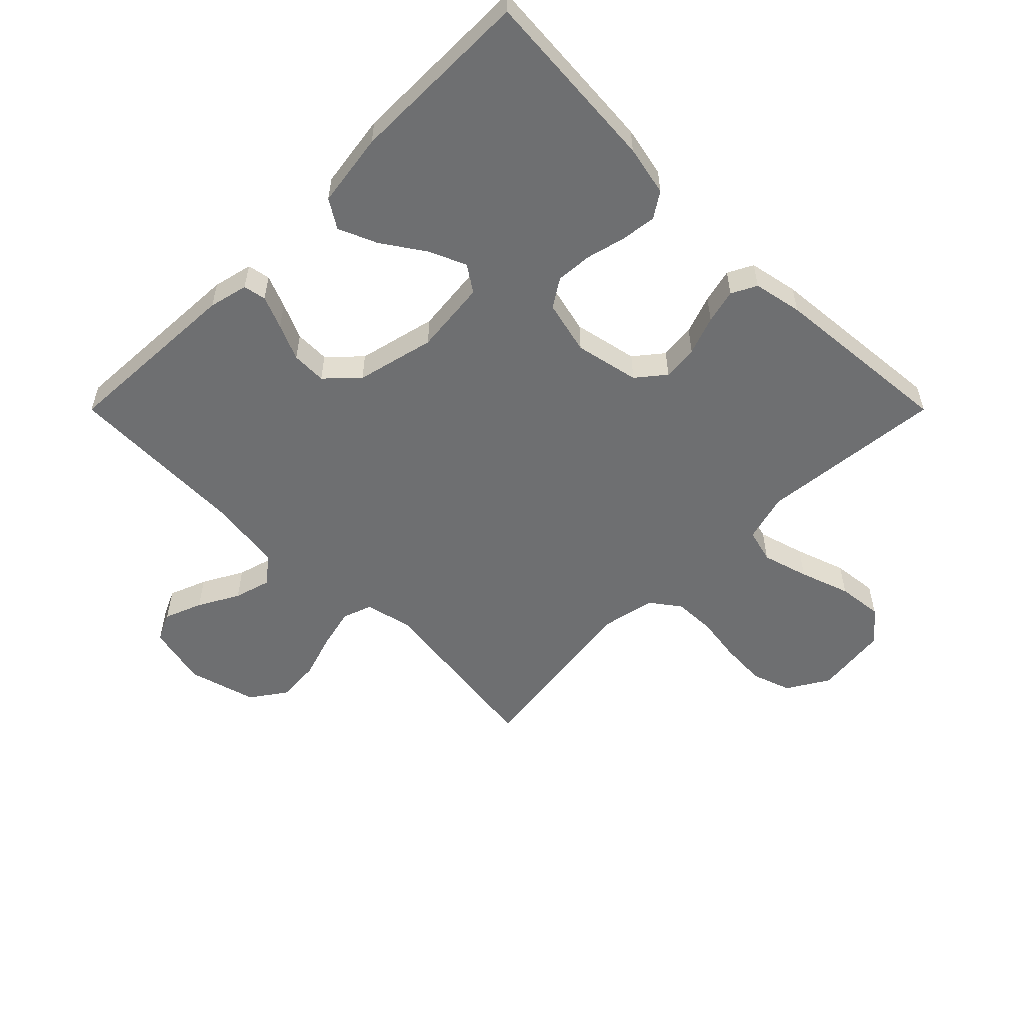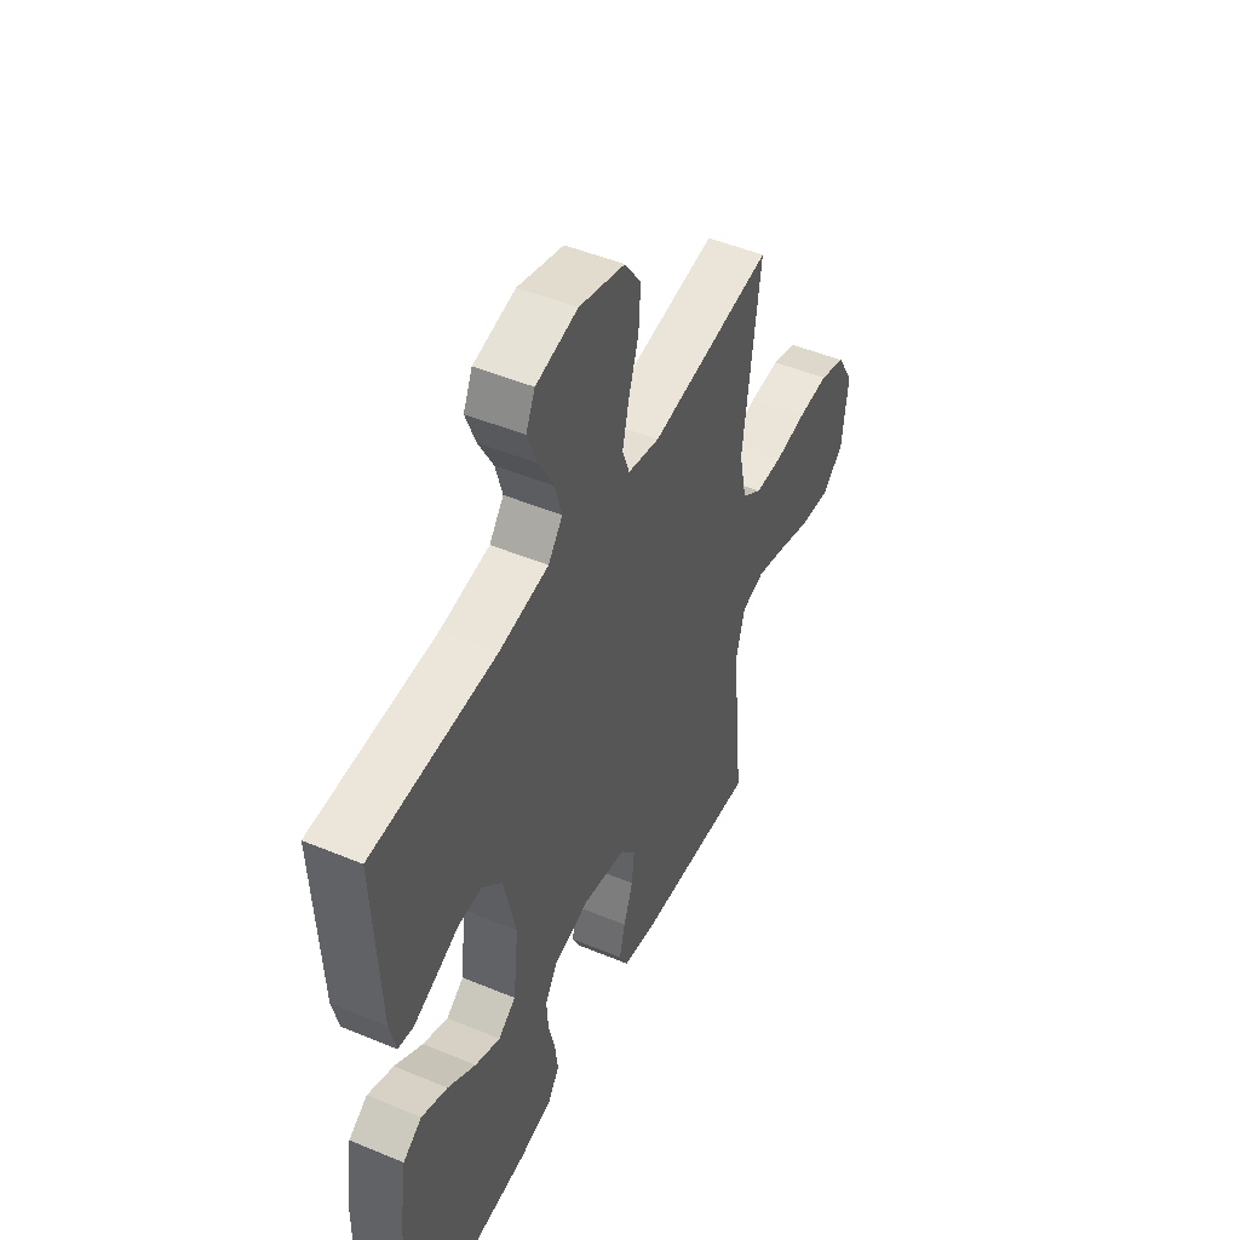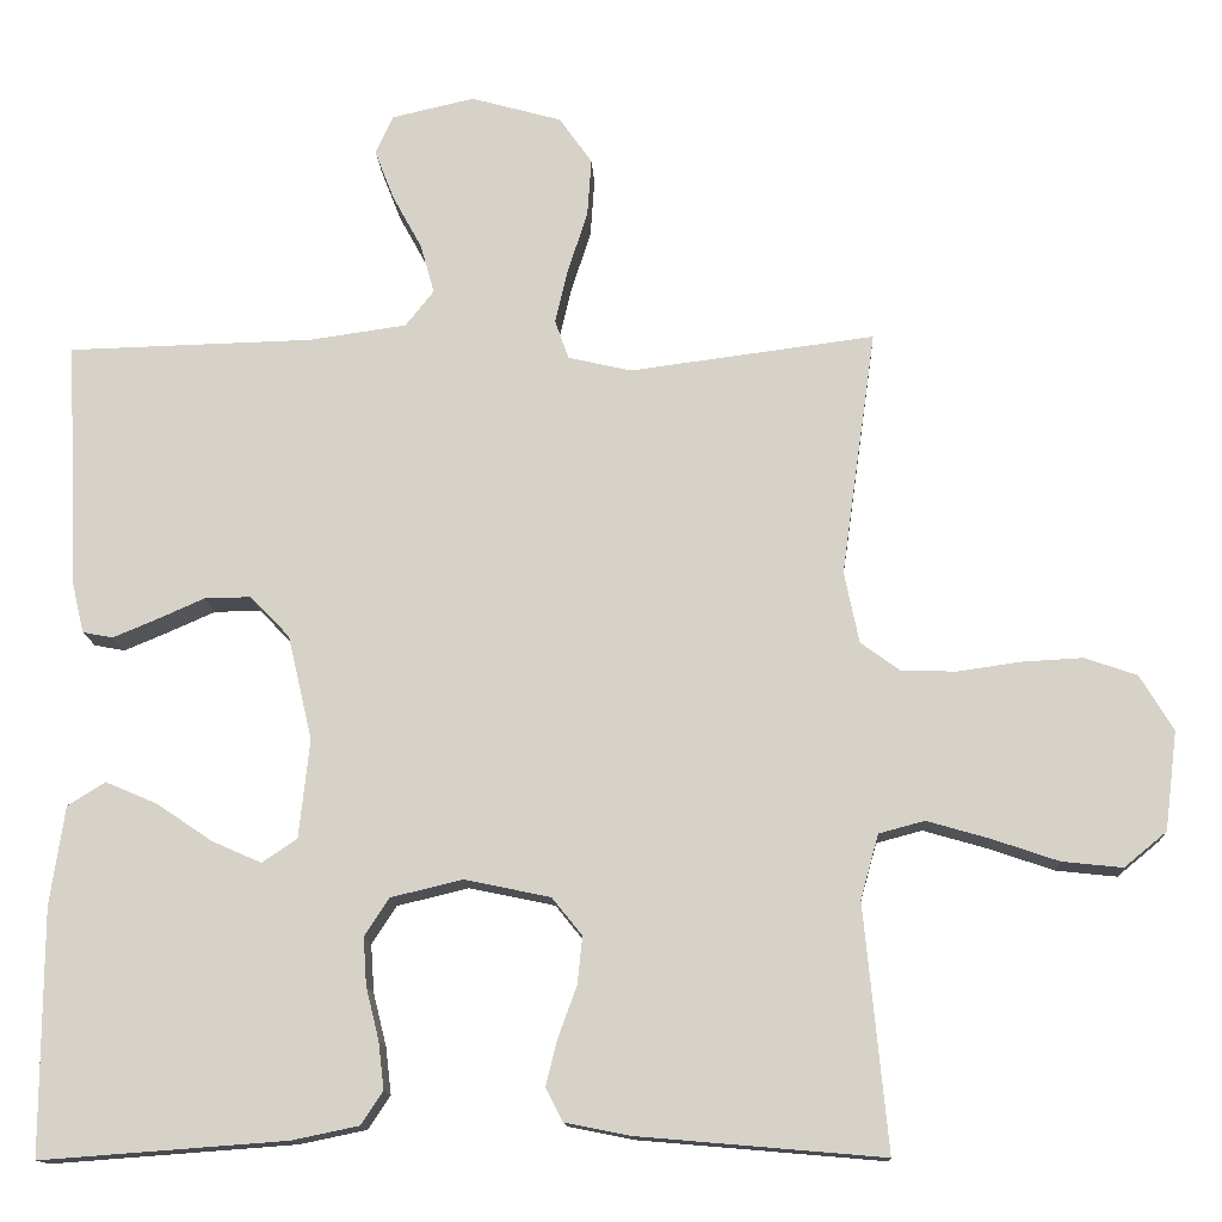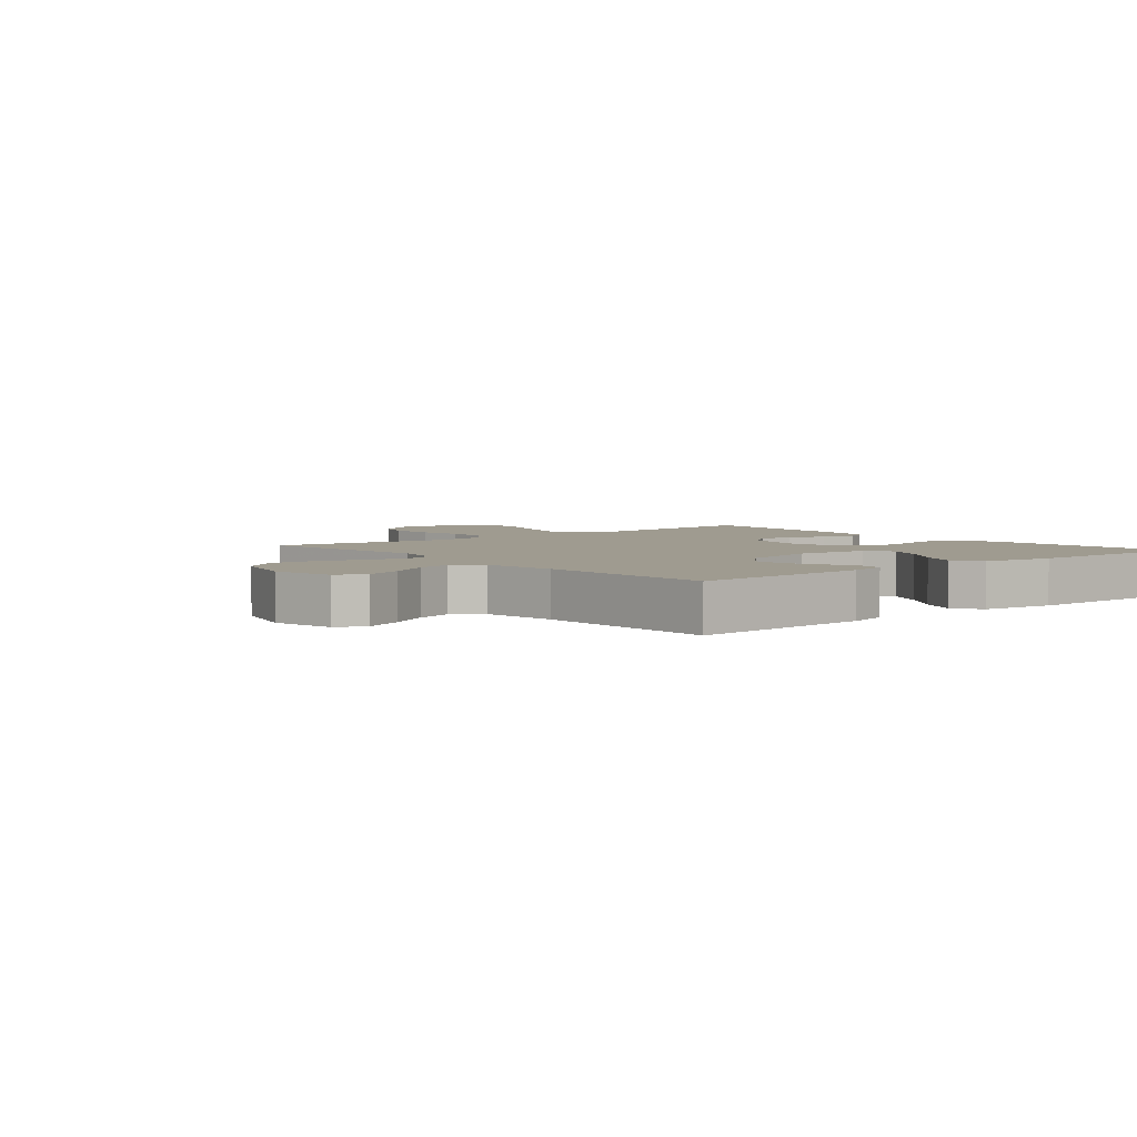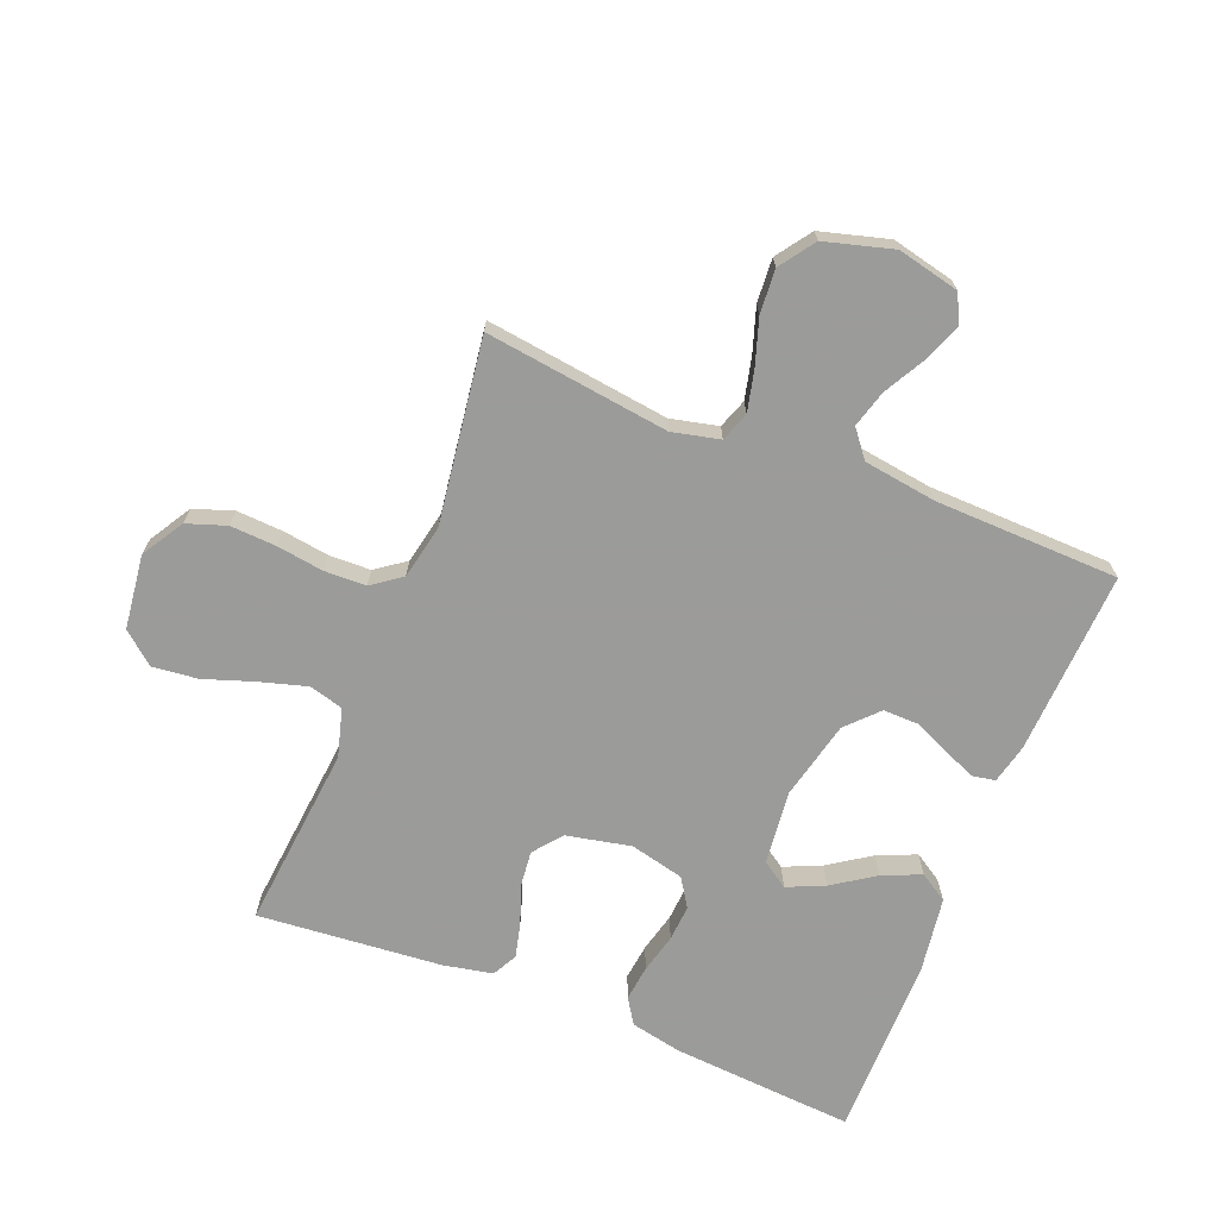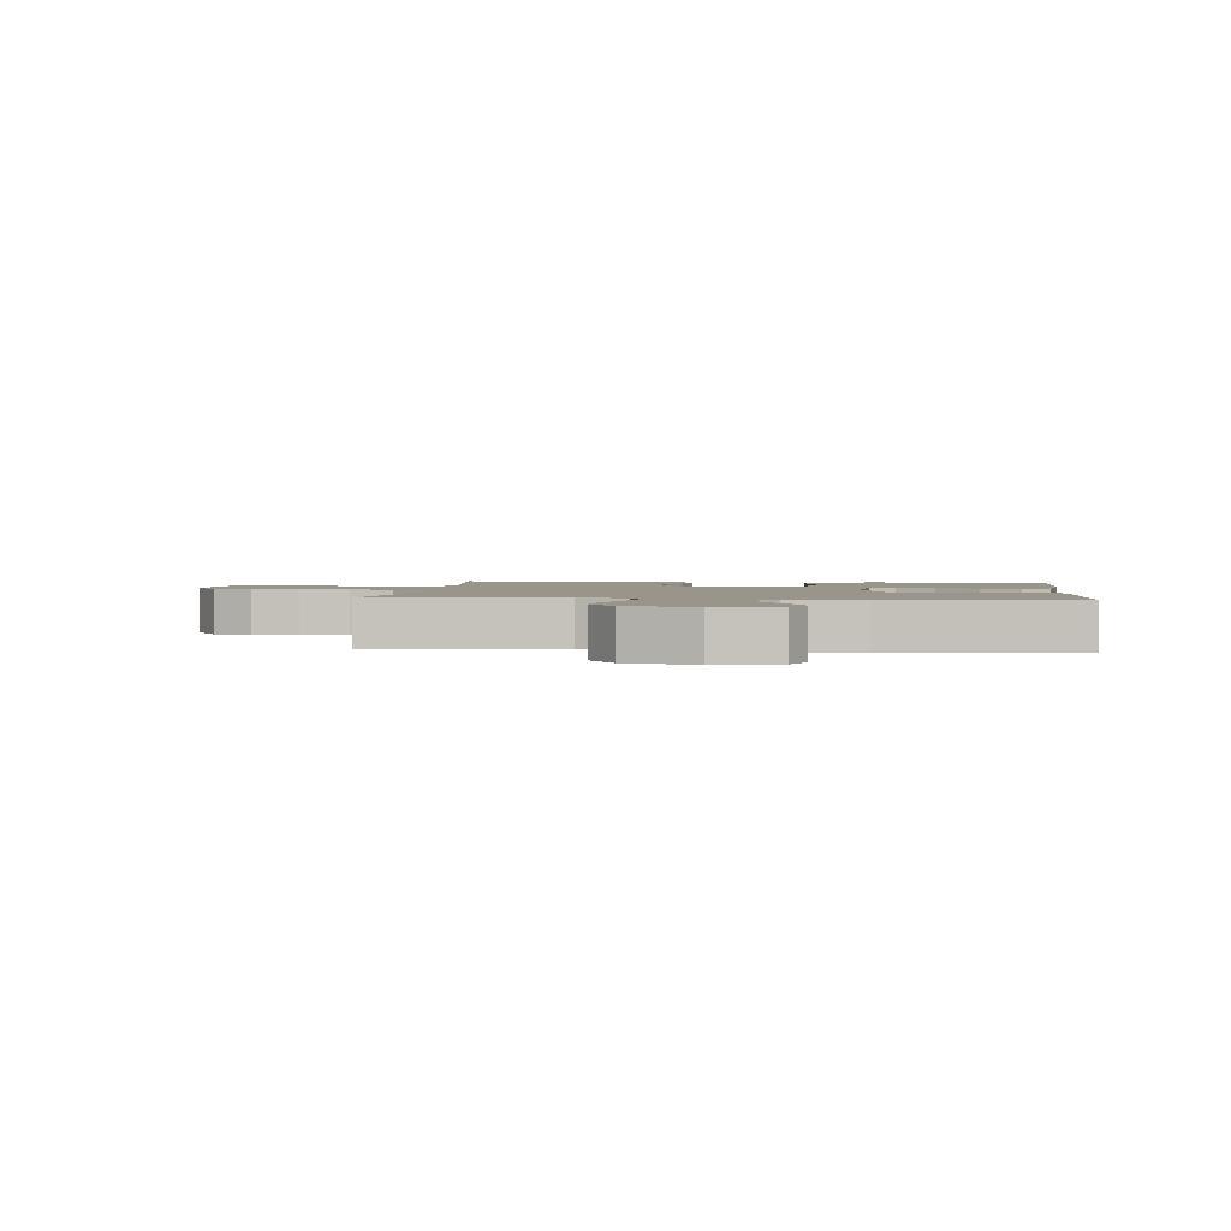
<metadata>
{"format":"obj","ext":"obj","renderer":"f3d","projection":"perspective","resolution":1024,"background":"white","views":[{"elev":-54.6,"azim":135.0,"up":"+Y"},{"elev":48.1,"azim":115.0,"up":"+Z"},{"elev":-13.8,"azim":-177.1,"up":"+Z"},{"elev":4.0,"azim":50.2,"up":"+Y"},{"elev":-69.6,"azim":-21.8,"up":"+Y"},{"elev":2.1,"azim":5.7,"up":"+Y"}]}
</metadata>
<code>
v 0.5 0.07 -0.5
v 0.2 0.07 -0.478
v 0.118 0.07 -0.461
v 0.091 0.07 -0.42
v 0.098 0.07 -0.362
v 0.114 0.07 -0.298
v 0.118 0.07 -0.239
v 0.088 0.07 -0.193
v 0 0.07 -0.172
v -0.105 0.07 -0.194
v -0.142 0.07 -0.24
v -0.136 0.07 -0.298
v -0.113 0.07 -0.361
v -0.099 0.07 -0.417
v -0.12 0.07 -0.458
v -0.2 0.07 -0.474
v -0.5 0.07 -0.5
v -0.471 0.07 -0.2
v -0.493 0.07 -0.121
v -0.549 0.07 -0.106
v -0.625 0.07 -0.128
v -0.707 0.07 -0.156
v -0.781 0.07 -0.164
v -0.833 0.07 -0.121
v -0.848 0.07 0
v -0.807 0.07 0.068
v -0.743 0.07 0.09
v -0.668 0.07 0.086
v -0.592 0.07 0.075
v -0.524 0.07 0.077
v -0.476 0.07 0.112
v -0.458 0.07 0.2
v -0.5 0.07 0.5
v -0.2 0.07 0.461
v -0.123 0.07 0.479
v -0.106 0.07 0.527
v -0.122 0.07 0.594
v -0.146 0.07 0.668
v -0.151 0.07 0.739
v -0.111 0.07 0.796
v 0 0.07 0.827
v 0.101 0.07 0.804
v 0.123 0.07 0.757
v 0.099 0.07 0.695
v 0.063 0.07 0.629
v 0.046 0.07 0.569
v 0.081 0.07 0.525
v 0.2 0.07 0.508
v 0.5 0.07 0.5
v 0.486 0.07 0.2
v 0.471 0.07 0.136
v 0.434 0.07 0.129
v 0.381 0.07 0.151
v 0.322 0.07 0.177
v 0.265 0.07 0.178
v 0.217 0.07 0.128
v 0.187 0.07 0
v 0.2 0.07 -0.121
v 0.243 0.07 -0.15
v 0.304 0.07 -0.123
v 0.372 0.07 -0.077
v 0.435 0.07 -0.05
v 0.481 0.07 -0.079
v 0.499 0.07 -0.2
v 0.5 0 -0.5
v 0.2 0 -0.478
v 0.118 0 -0.461
v 0.091 0 -0.42
v 0.098 0 -0.362
v 0.114 0 -0.298
v 0.118 0 -0.239
v 0.088 0 -0.193
v 0 0 -0.172
v -0.105 0 -0.194
v -0.142 0 -0.24
v -0.136 0 -0.298
v -0.113 0 -0.361
v -0.099 0 -0.417
v -0.12 0 -0.458
v -0.2 0 -0.474
v -0.5 0 -0.5
v -0.471 0 -0.2
v -0.493 0 -0.121
v -0.549 0 -0.106
v -0.625 0 -0.128
v -0.707 0 -0.156
v -0.781 0 -0.164
v -0.833 0 -0.121
v -0.848 0 0
v -0.807 0 0.068
v -0.743 0 0.09
v -0.668 0 0.086
v -0.592 0 0.075
v -0.524 0 0.077
v -0.476 0 0.112
v -0.458 0 0.2
v -0.5 0 0.5
v -0.2 0 0.461
v -0.123 0 0.479
v -0.106 0 0.527
v -0.122 0 0.594
v -0.146 0 0.668
v -0.151 0 0.739
v -0.111 0 0.796
v 0 0 0.827
v 0.101 0 0.804
v 0.123 0 0.757
v 0.099 0 0.695
v 0.063 0 0.629
v 0.046 0 0.569
v 0.081 0 0.525
v 0.2 0 0.508
v 0.5 0 0.5
v 0.486 0 0.2
v 0.471 0 0.136
v 0.434 0 0.129
v 0.381 0 0.151
v 0.322 0 0.177
v 0.265 0 0.178
v 0.217 0 0.128
v 0.187 0 0
v 0.2 0 -0.121
v 0.243 0 -0.15
v 0.304 0 -0.123
v 0.372 0 -0.077
v 0.435 0 -0.05
v 0.481 0 -0.079
v 0.499 0 -0.2
f 60 61 62 63
f 59 60 63 64
f 51 52 53 54
f 49 50 51 54
f 48 49 54 55
f 47 48 55 56
f 42 43 44 45
f 42 45 46
f 41 42 46
f 40 41 46
f 37 38 39 40
f 36 37 40 46
f 35 36 46 47
f 32 33 34
f 31 32 34 35
f 26 27 28 29
f 26 29 30
f 25 26 30
f 24 25 30
f 21 22 23 24
f 20 21 24 30
f 19 20 30 31
f 15 16 17 18
f 12 13 14 15
f 11 12 15 18
f 10 11 18 19
f 3 4 5 6
f 3 6 7
f 2 3 7
f 59 64 1 2
f 58 59 2 7
f 57 58 7 8
f 56 57 8 9
f 31 35 47 56
f 19 31 56
f 9 10 19 56
f 127 126 125 124
f 128 127 124 123
f 118 117 116 115
f 118 115 114 113
f 119 118 113 112
f 120 119 112 111
f 109 108 107 106
f 110 109 106
f 110 106 105
f 110 105 104
f 104 103 102 101
f 110 104 101 100
f 111 110 100 99
f 98 97 96
f 99 98 96 95
f 93 92 91 90
f 94 93 90
f 94 90 89
f 94 89 88
f 88 87 86 85
f 94 88 85 84
f 95 94 84 83
f 82 81 80 79
f 79 78 77 76
f 82 79 76 75
f 83 82 75 74
f 70 69 68 67
f 71 70 67
f 71 67 66
f 66 65 128 123
f 71 66 123 122
f 72 71 122 121
f 73 72 121 120
f 120 111 99 95
f 120 95 83
f 120 83 74 73
f 1 65 66 2
f 2 66 67 3
f 3 67 68 4
f 4 68 69 5
f 5 69 70 6
f 6 70 71 7
f 7 71 72 8
f 8 72 73 9
f 9 73 74 10
f 10 74 75 11
f 11 75 76 12
f 12 76 77 13
f 13 77 78 14
f 14 78 79 15
f 15 79 80 16
f 16 80 81 17
f 17 81 82 18
f 18 82 83 19
f 19 83 84 20
f 20 84 85 21
f 21 85 86 22
f 22 86 87 23
f 23 87 88 24
f 24 88 89 25
f 25 89 90 26
f 26 90 91 27
f 27 91 92 28
f 28 92 93 29
f 29 93 94 30
f 30 94 95 31
f 31 95 96 32
f 32 96 97 33
f 33 97 98 34
f 34 98 99 35
f 35 99 100 36
f 36 100 101 37
f 37 101 102 38
f 38 102 103 39
f 39 103 104 40
f 40 104 105 41
f 41 105 106 42
f 42 106 107 43
f 43 107 108 44
f 44 108 109 45
f 45 109 110 46
f 46 110 111 47
f 47 111 112 48
f 48 112 113 49
f 49 113 114 50
f 50 114 115 51
f 51 115 116 52
f 52 116 117 53
f 53 117 118 54
f 54 118 119 55
f 55 119 120 56
f 56 120 121 57
f 57 121 122 58
f 58 122 123 59
f 59 123 124 60
f 60 124 125 61
f 61 125 126 62
f 62 126 127 63
f 63 127 128 64
f 64 128 65 1

</code>
